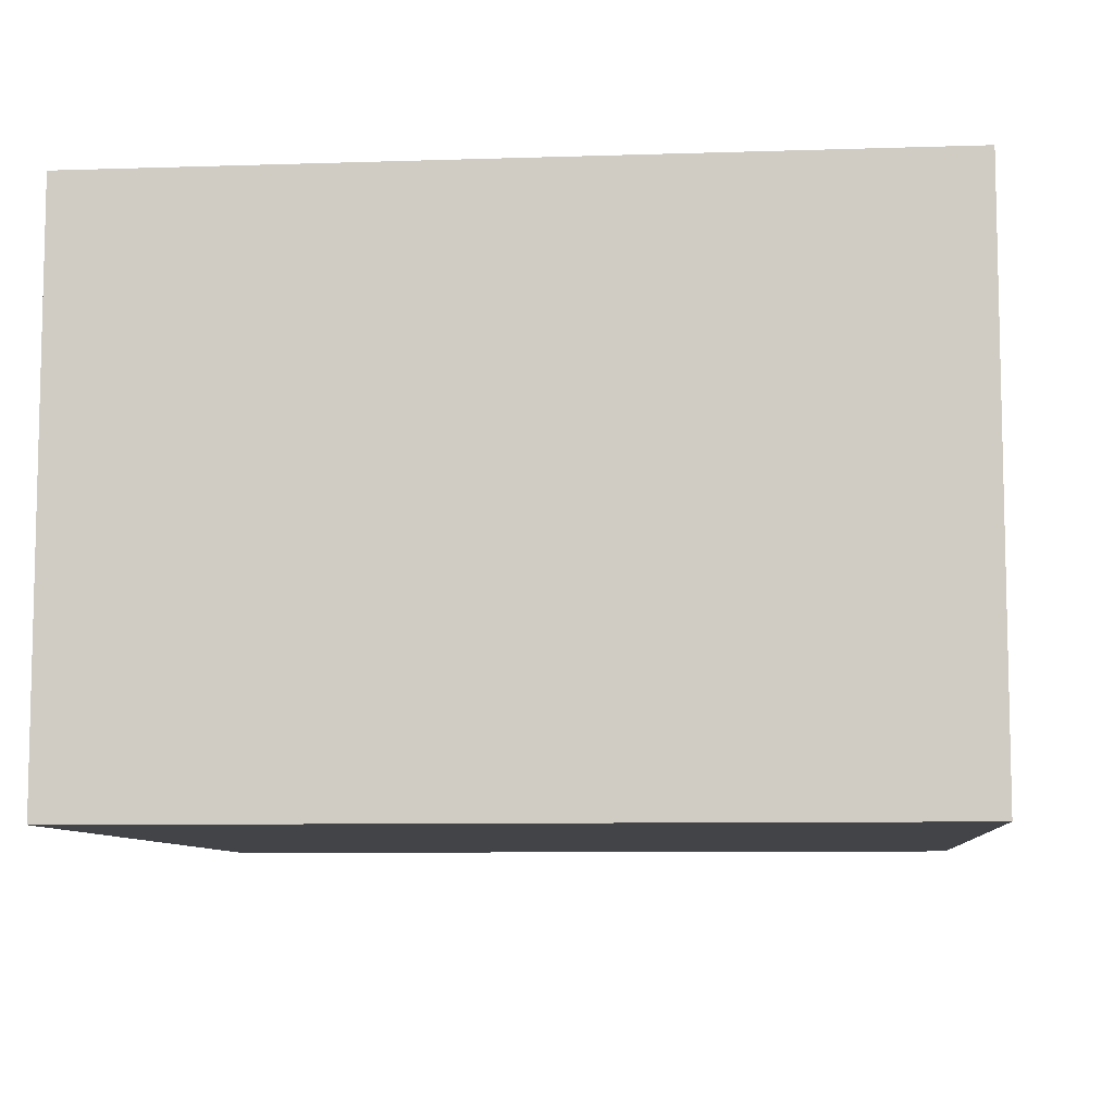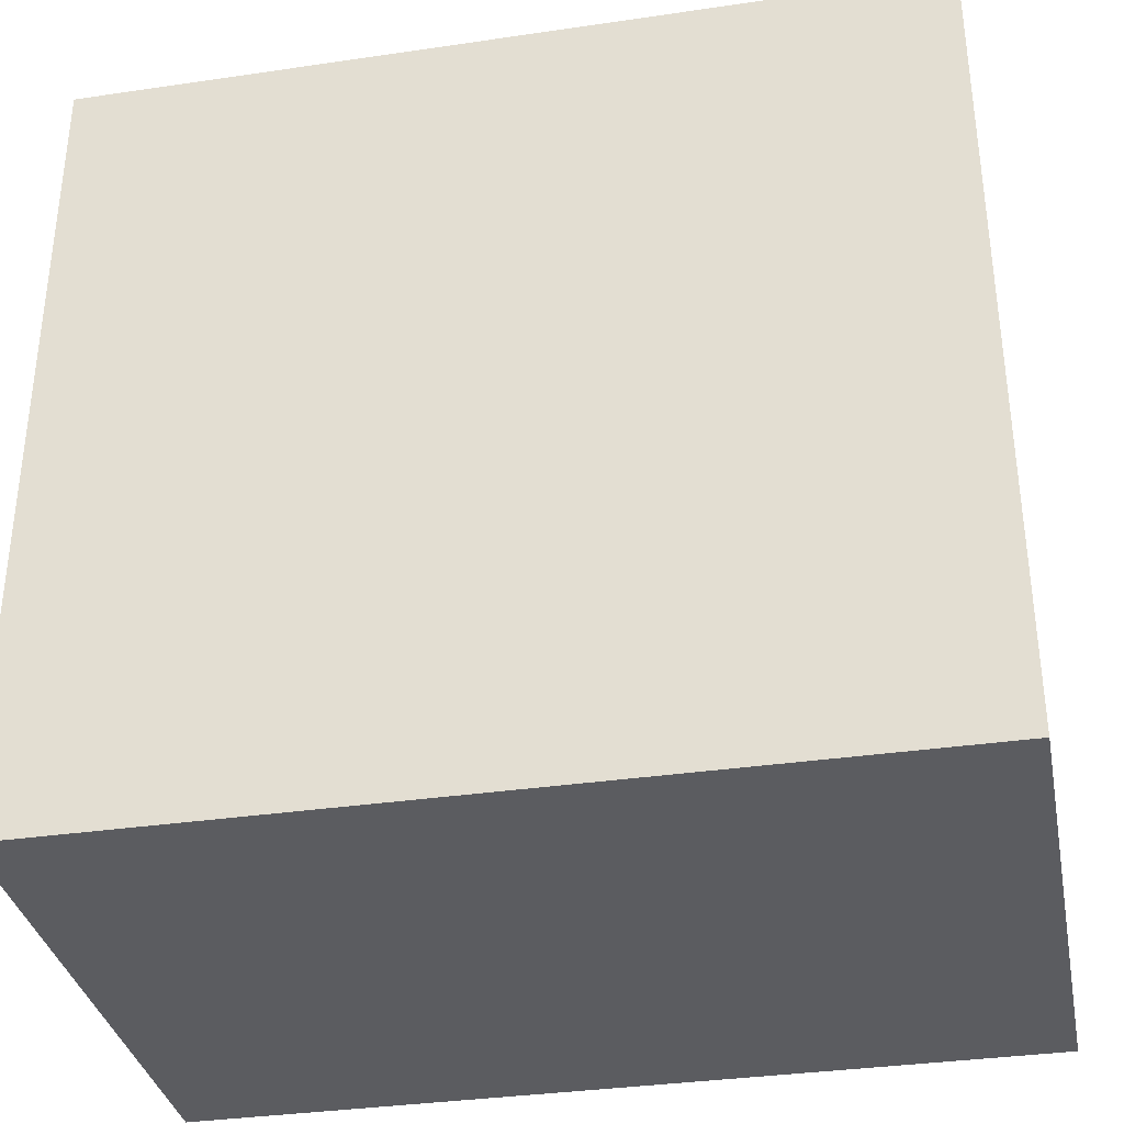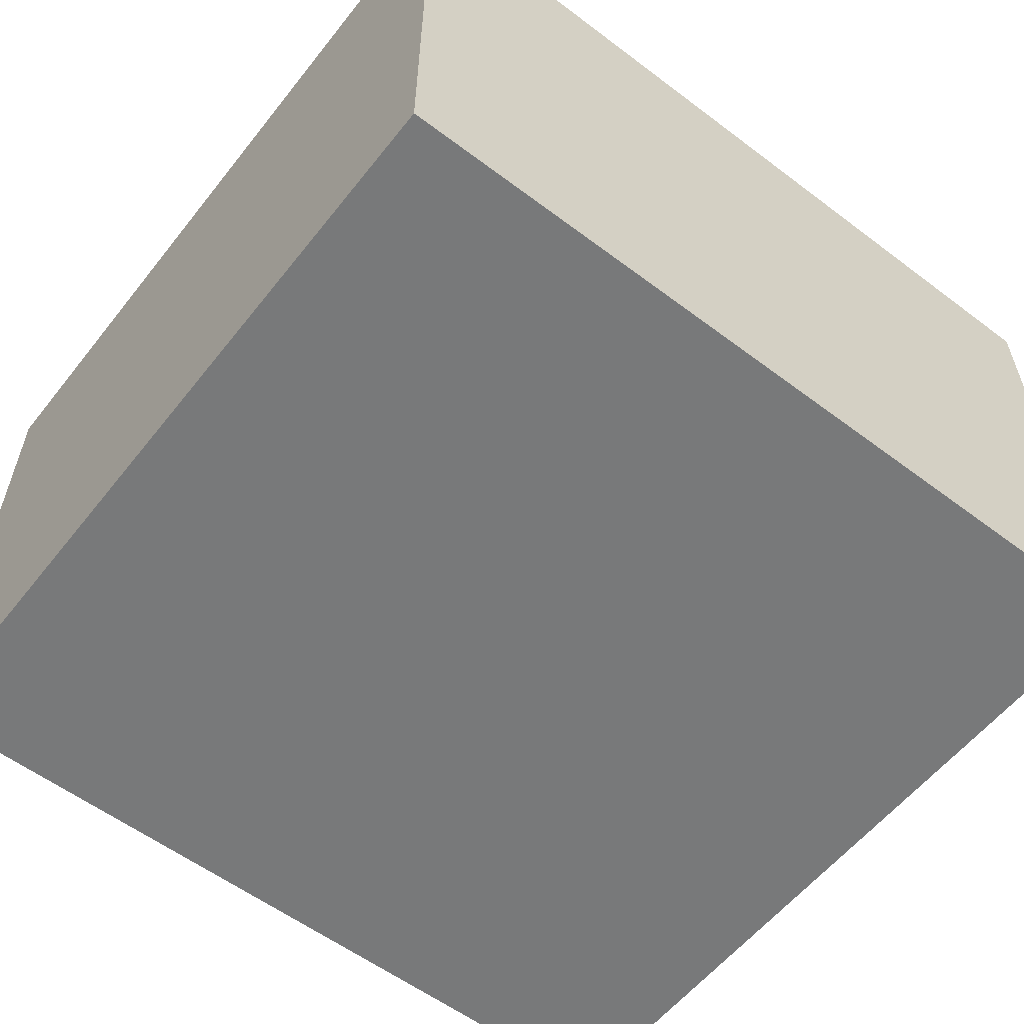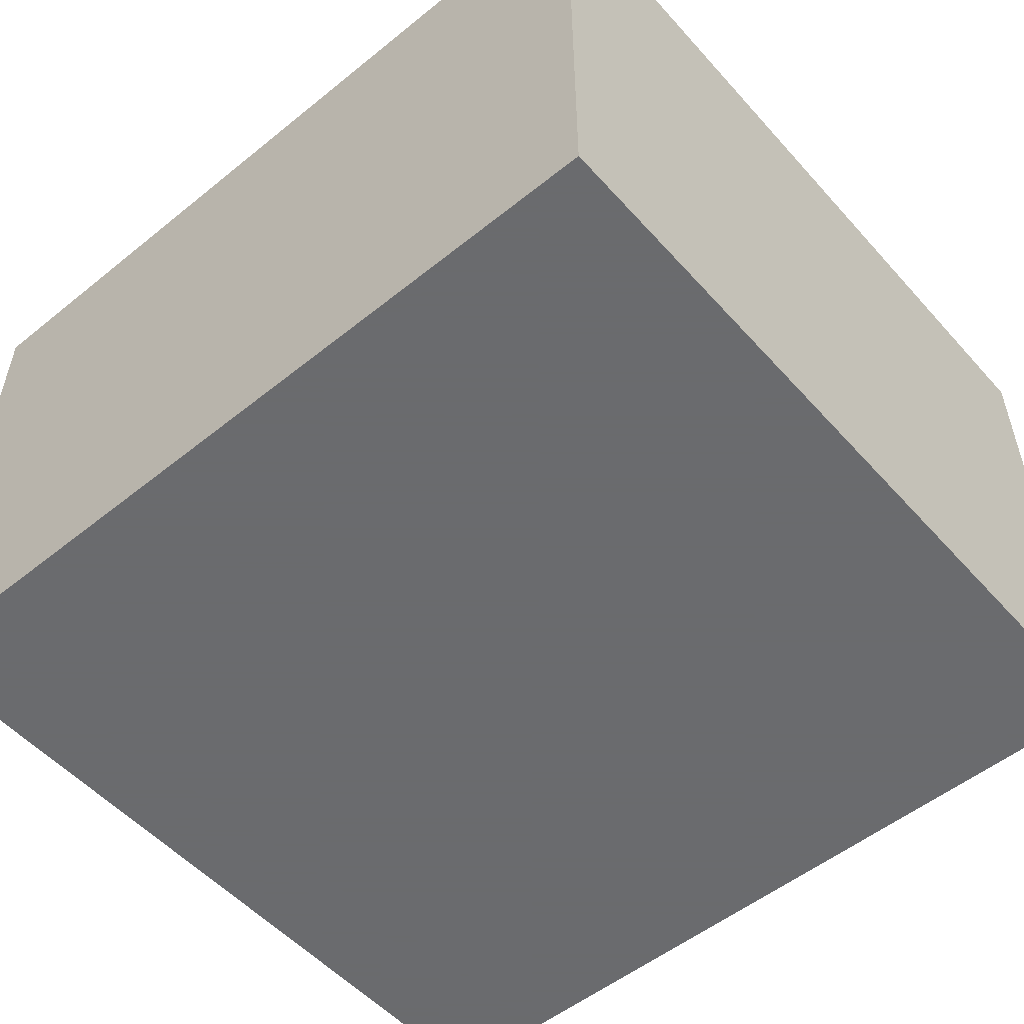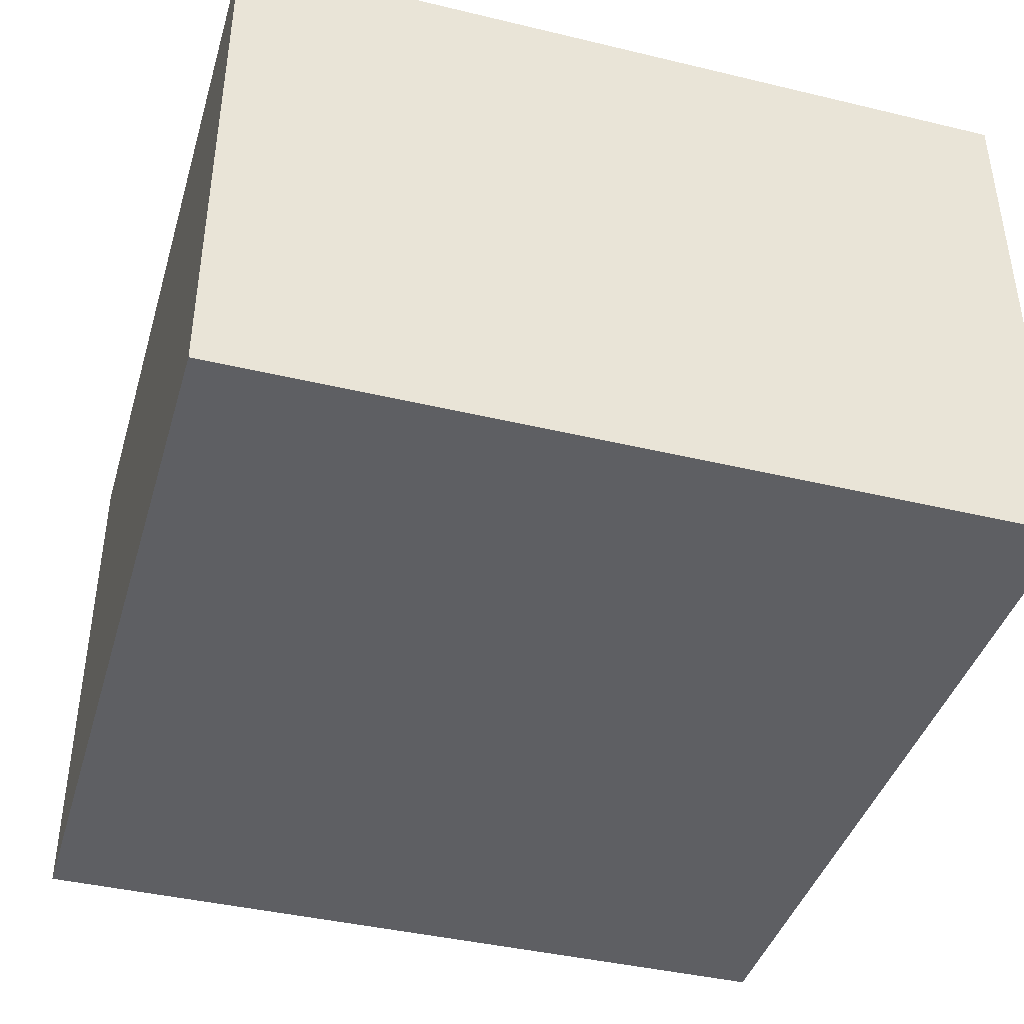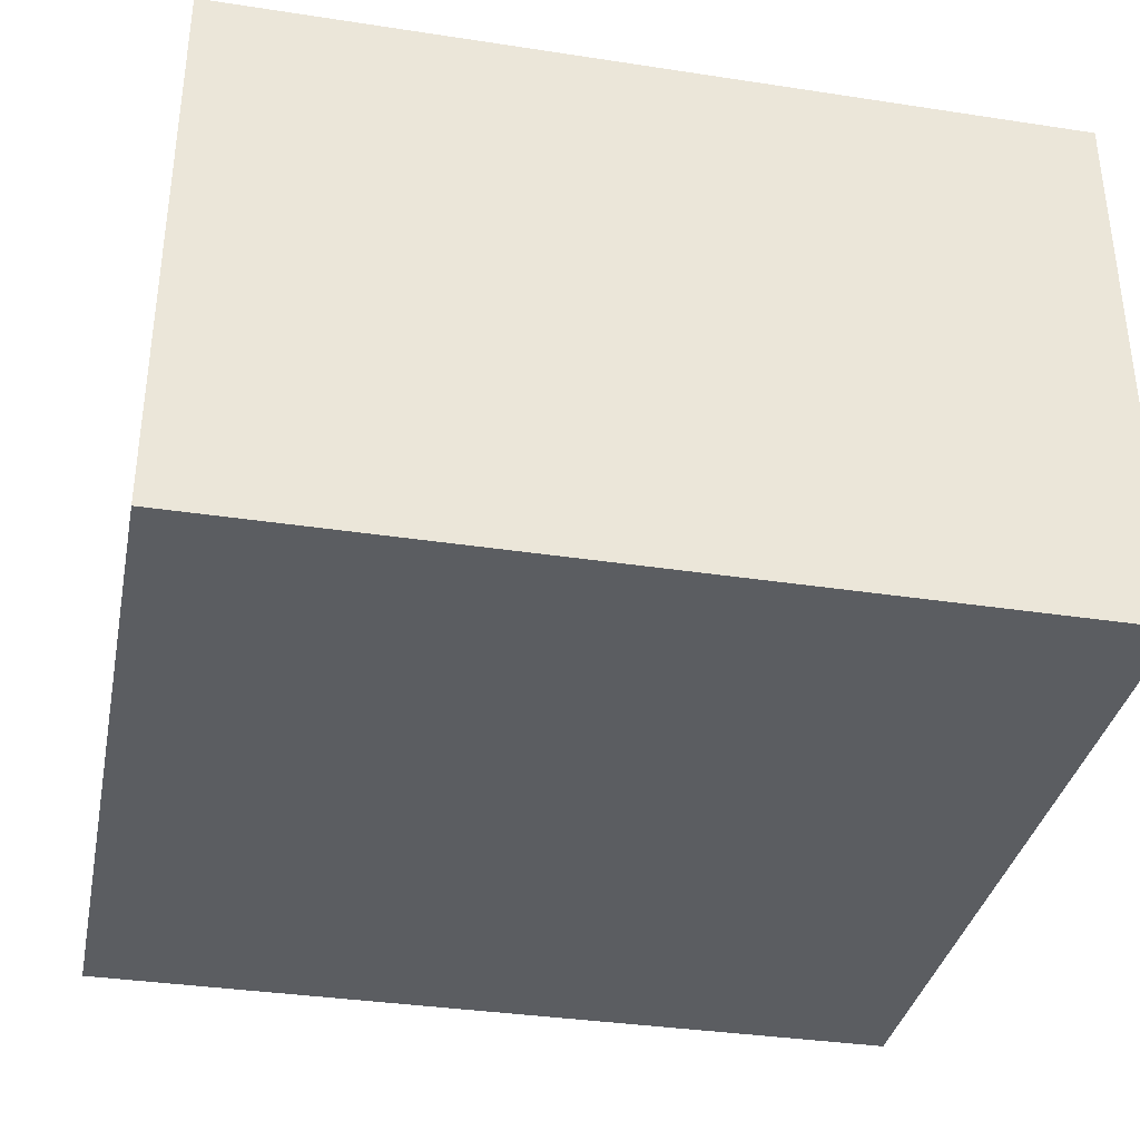
<metadata>
{"format":"obj","ext":"obj","renderer":"f3d","projection":"perspective","resolution":1024,"background":"white","views":[{"elev":-8.3,"azim":-84.9,"up":"+Y"},{"elev":-34.7,"azim":-168.9,"up":"+Z"},{"elev":-57.7,"azim":142.0,"up":"+Y"},{"elev":-53.3,"azim":40.7,"up":"+Y"},{"elev":-41.2,"azim":-106.2,"up":"+Y"},{"elev":-35.4,"azim":168.6,"up":"+Y"}]}
</metadata>
<code>
v 0.1598 0.2803 0.02181
v 0.1598 0.2803 -0.02181
v 0.1598 0.3106 0.02181
v 0.1143 0.3106 0.02181
v 0.1143 0.2803 0.02181
v 0.1447 0.3106 -0.02181
v 0.1598 0.3106 -0.02181
v 0.1143 0.3106 -0.02181
v 0.1143 0.2803 -0.02181
f 1 2 3
f 1 3 4
f 5 2 1
f 5 1 4
f 6 4 3
f 7 6 3
f 7 3 2
f 7 2 6
f 8 5 4
f 8 4 6
f 8 6 2
f 9 8 2
f 9 2 5
f 9 5 8

</code>
